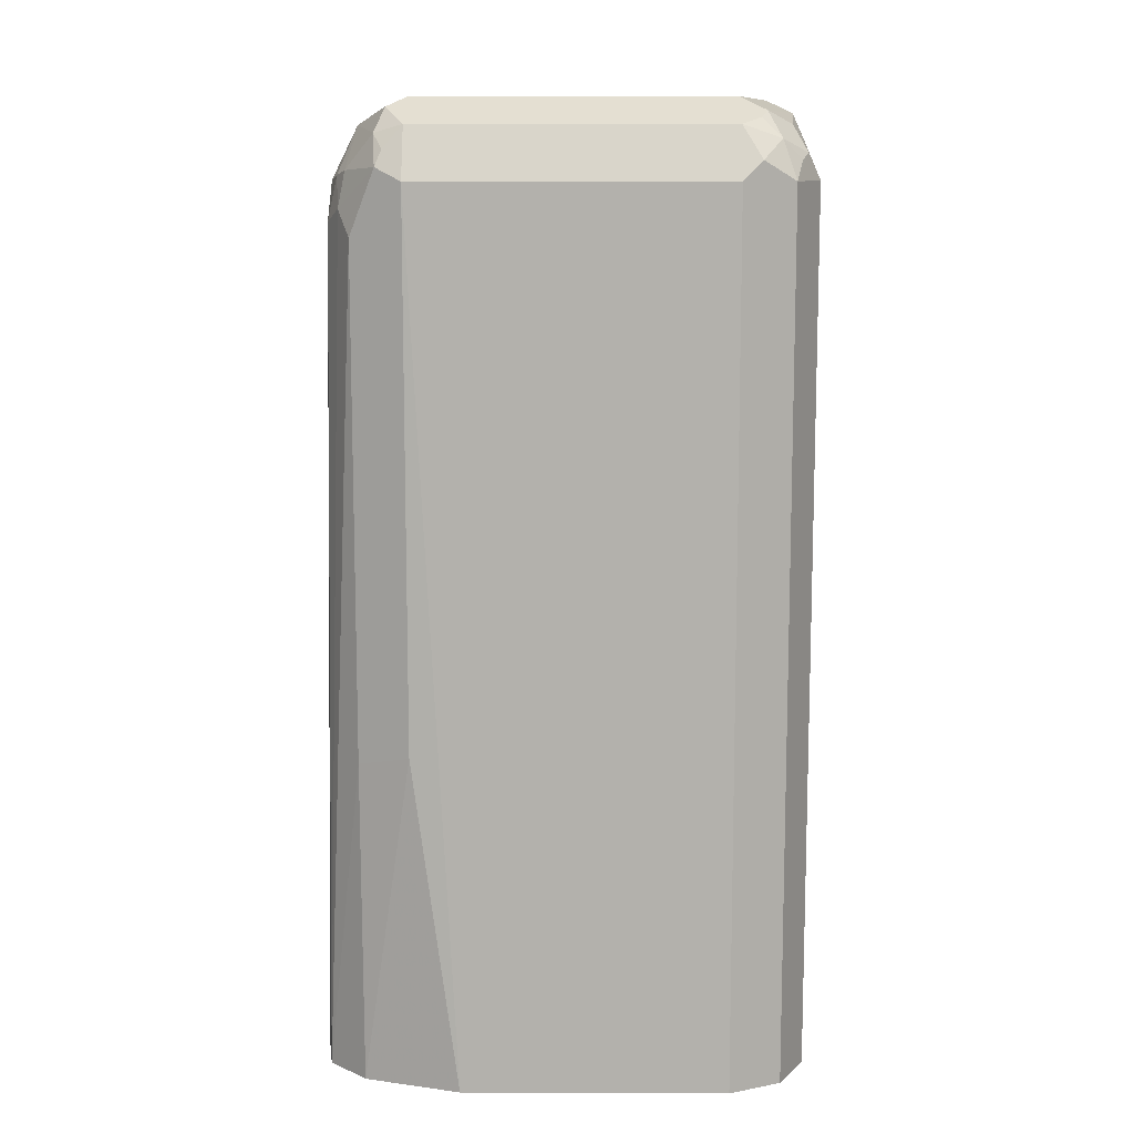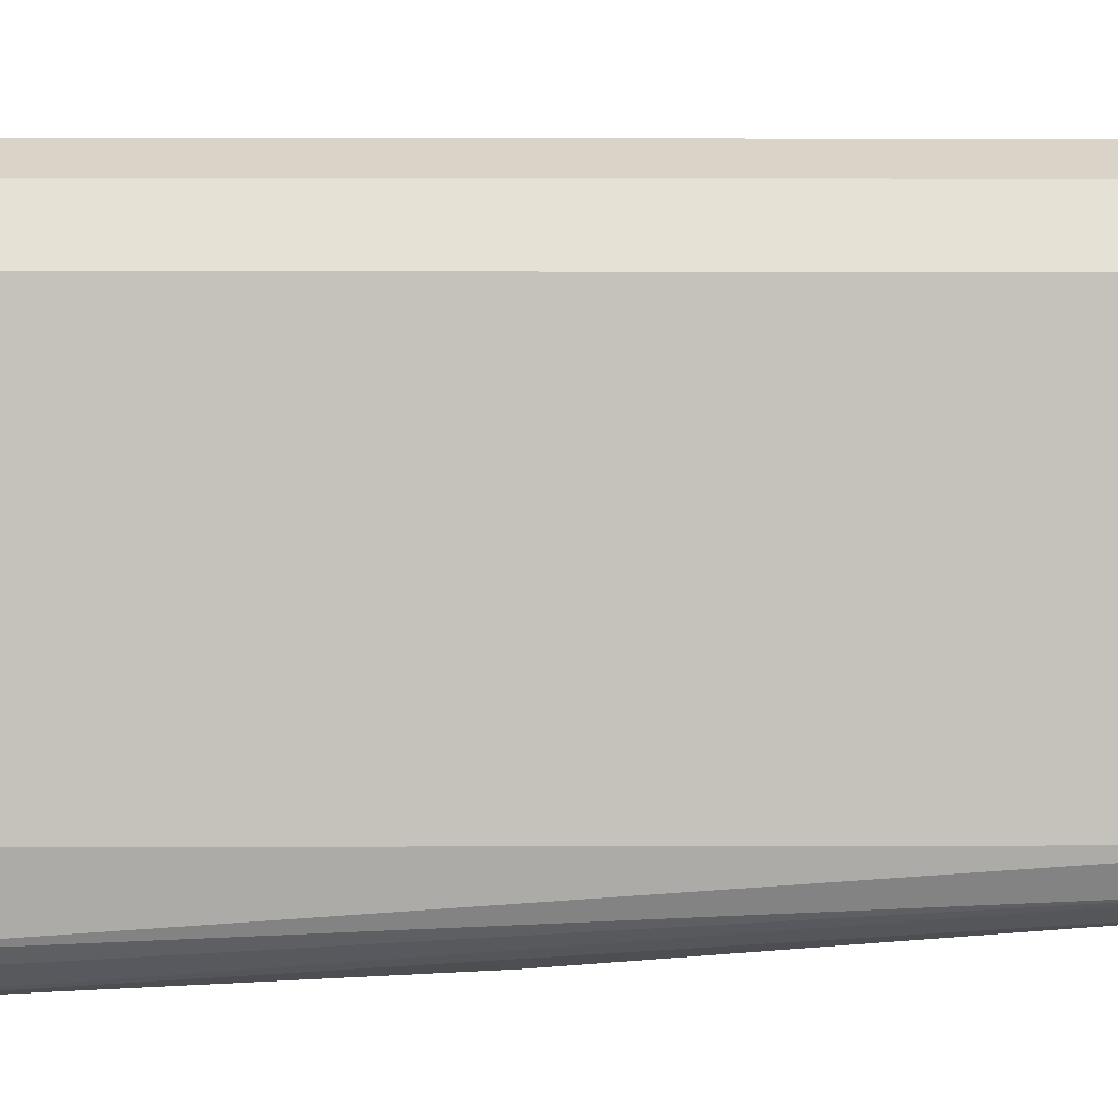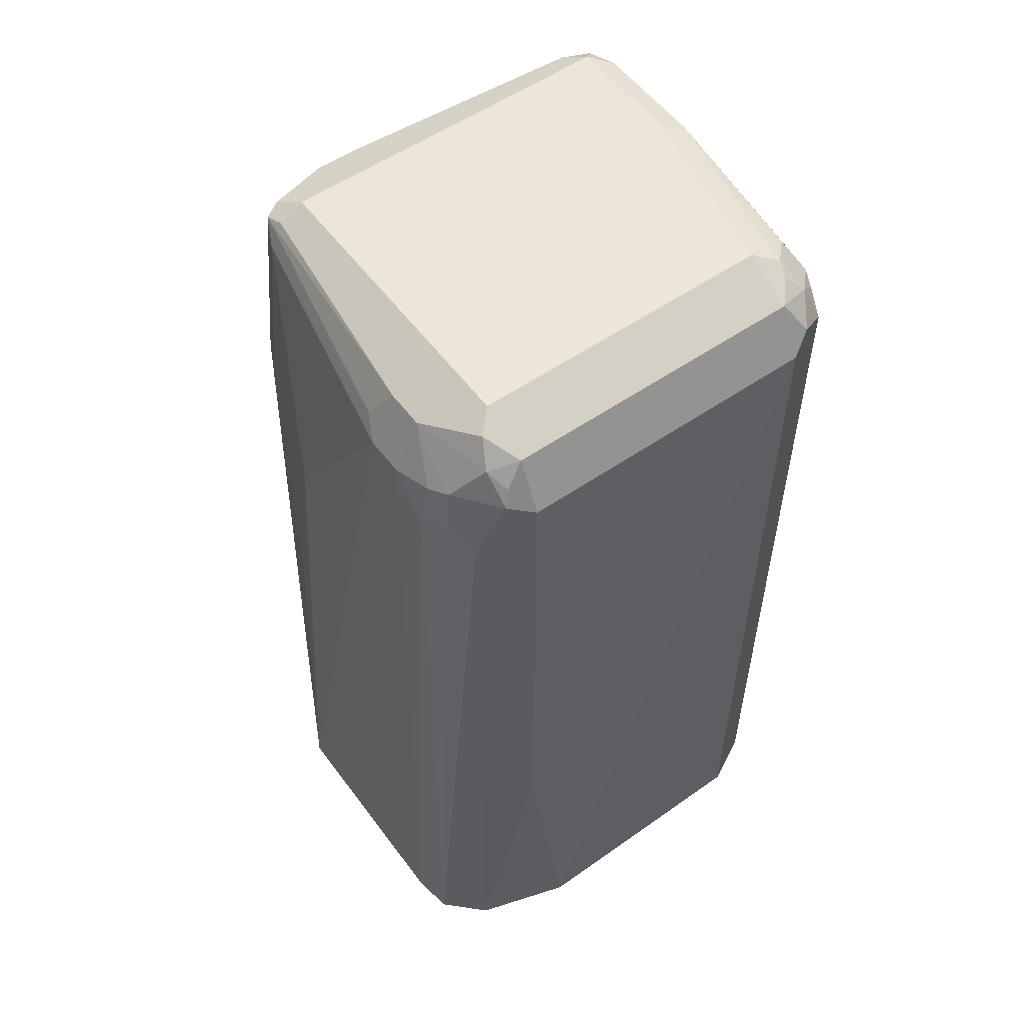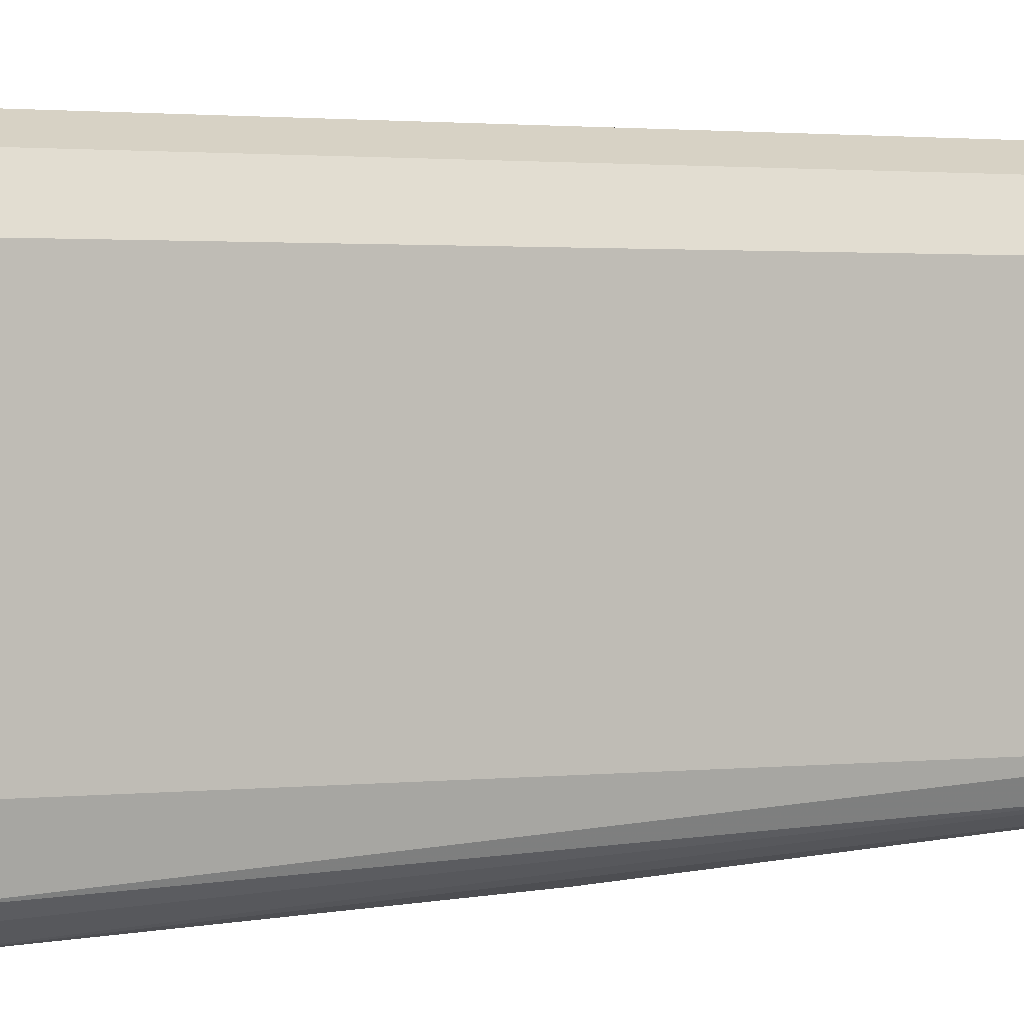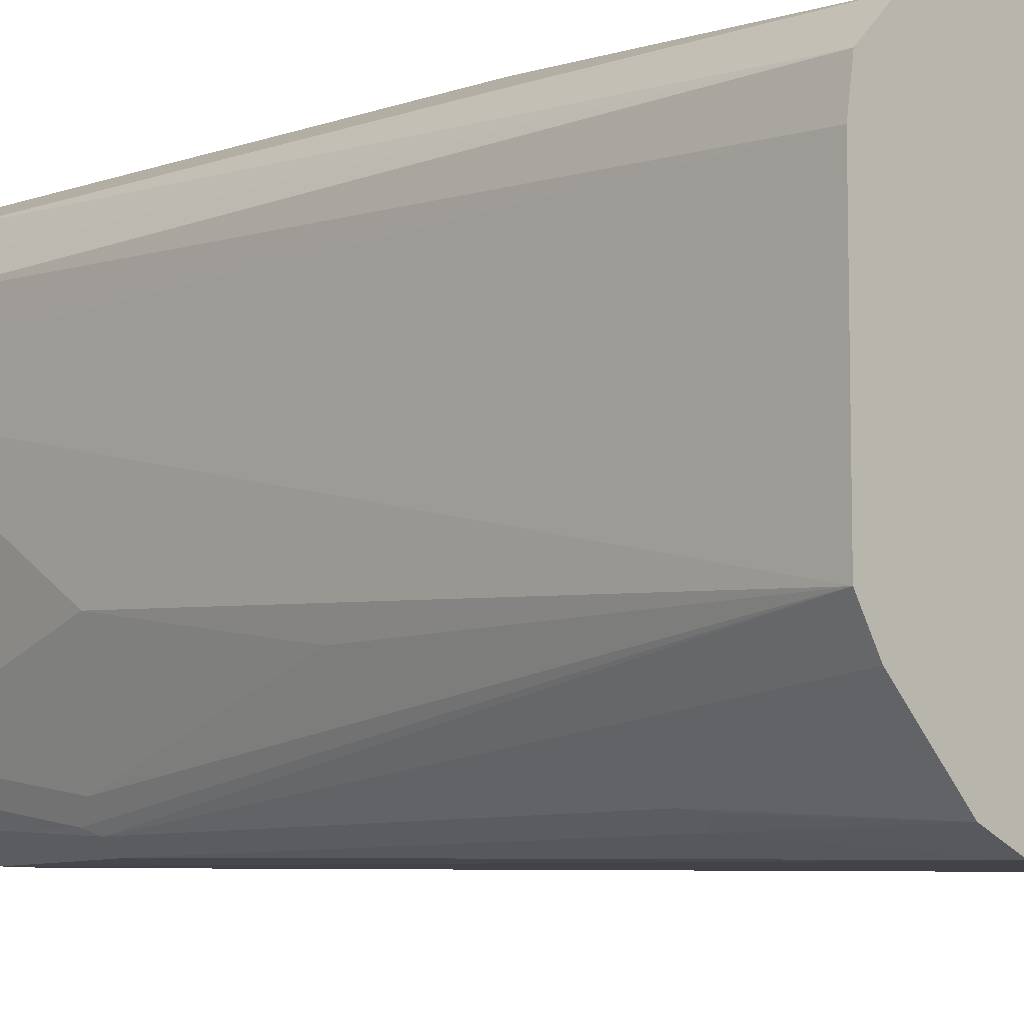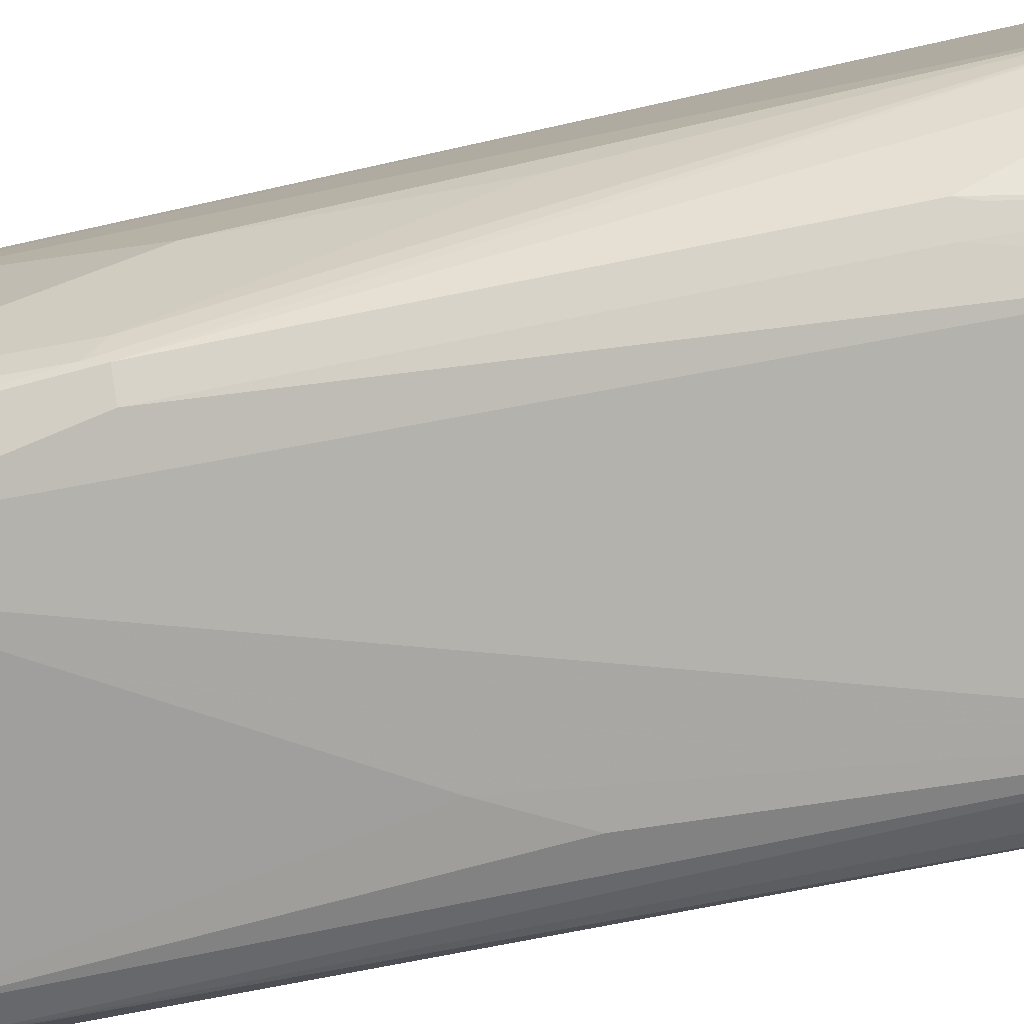
<metadata>
{"format":"obj","ext":"obj","renderer":"f3d","projection":"perspective","resolution":1024,"background":"white","views":[{"elev":10.9,"azim":1.2,"up":"+Y"},{"elev":1.9,"azim":89.1,"up":"+Z"},{"elev":55.2,"azim":-36.0,"up":"+Y"},{"elev":1.8,"azim":68.9,"up":"+Z"},{"elev":-7.9,"azim":-45.6,"up":"+Z"},{"elev":-79.9,"azim":-78.8,"up":"+Z"}]}
</metadata>
<code>
v 0.5138 0.1761 0.0734
v 0.5235 0.1712 0.0783
v 0.5211 0.1688 0.06606
v 0.5284 0.1615 0.0734
v 0.5235 0.1712 0.1223
v 0.5138 0.1761 0.1174
v 0.4991 0.1761 0.1908
v 0.3817 0.1761 0.1908
v 0.4991 0.1664 0.2104
v 0.5089 0.1712 0.1957
v 0.5187 0.1664 0.1859
v 0.5235 0.1566 0.1957
v 0.5138 0.1615 0.2055
v 0.5211 0.1541 0.2018
v 0.5187 0.1468 0.2104
v 0.5064 0.1541 0.2165
v 0.5187 -0.187 0.2104
v 0.5284 0.1468 0.1908
v 0.5284 0.1615 0.1174
v 0.5284 -0.187 0.1908
v 0.5234 -0.187 0.04963
v 0.5284 -0.187 0.0734
v 0.5235 0.1566 0.06362
v 0.5138 0.1615 0.05873
v 0.5061 -0.187 0.037
v 0.5176 -0.187 0.04434
v 0.4002 -0.187 0.037
v 0.3964 0.1468 0.04404
v 0.411 0.1468 0.04404
v 0.3915 0.1566 0.04893
v 0.4012 0.1664 0.05383
v 0.3768 0.1712 0.06362
v 0.3817 0.1761 0.0734
v 0.3707 0.1688 0.06606
v 0.3835 0.1615 0.05505
v 0.3768 0.1468 0.05383
v 0.3853 0.1541 0.05138
v 0.3817 0.07337 0.04404
v 0.3719 0.07337 0.04893
v 0.3817 -0.1174 0.04404
v 0.3835 -0.187 0.04411
v 0.3743 -0.1248 0.04772
v 0.3719 -0.1174 0.04895
v 0.3542 -0.187 0.07333
v 0.3453 -0.187 0.08808
v 0.3453 -0.187 0.1794
v 0.3523 0.1468 0.1761
v 0.3523 0.1468 0.1615
v 0.3523 0.05871 0.1028
v 0.367 0.1615 0.0734
v 0.356 0.1541 0.1541
v 0.3621 0.1664 0.1761
v 0.3621 0.1664 0.1615
v 0.3719 0.1712 0.0734
v 0.3743 0.1725 0.1981
v 0.3817 0.1664 0.2104
v 0.3817 0.1468 0.2202
v 0.3719 0.1517 0.2153
v 0.3621 0.1272 0.2104
v 0.3572 0.137 0.2006
v 0.3478 -0.187 0.1953
v 0.3621 -0.06358 0.2104
v 0.3625 -0.187 0.21
v 0.3523 0.1321 0.1908
v 0.356 0.1486 0.1908
v 0.3596 0.1505 0.1981
v 0.3707 0.1633 0.2055
v 0.3743 0.1578 0.2128
v 0.399 -0.187 0.2214
v 0.3817 -0.0587 0.2202
v 0.4991 0.1468 0.2202
v 0.5064 0.1688 0.2018
v 0.4991 -0.187 0.2202
v 0.4159 0.1664 0.05383
v 0.5089 0.1712 0.06362
v 0.4844 0.01468 0.04404
v 0.4991 -0.01468 0.04404
v 0.3707 0.08071 0.05138
v 0.367 0.07337 0.05873
v 0.3523 -0.02934 0.08807
f 68 58 56
f 68 56 67
f 67 56 55
f 70 69 57
f 68 67 58
f 67 52 66
f 67 55 52
f 67 66 58
f 59 70 57
f 66 65 60
f 63 46 69
f 70 63 69
f 62 63 70
f 62 70 59
f 66 52 65
f 66 60 58
f 65 52 47
f 52 8 33
f 64 65 47
f 71 57 69
f 53 52 33
f 55 8 52
f 56 8 55
f 56 9 8
f 56 57 9
f 58 57 56
f 64 47 46
f 58 59 57
f 61 59 60
f 61 62 59
f 61 63 62
f 61 46 63
f 61 64 46
f 61 60 64
f 64 60 65
f 60 59 58
f 9 57 71
f 78 39 45
f 9 16 13
f 25 29 76
f 77 25 76
f 77 24 25
f 77 76 24
f 54 33 34
f 50 51 34
f 50 34 78
f 29 24 76
f 50 78 79
f 50 80 49
f 80 45 49
f 80 79 45
f 78 45 79
f 53 33 54
f 78 36 39
f 78 34 36
f 50 79 80
f 75 3 24
f 75 1 3
f 74 1 75
f 9 13 72
f 10 9 72
f 10 72 13
f 73 16 71
f 73 17 16
f 73 69 17
f 73 71 69
f 69 46 17
f 17 46 21
f 41 21 46
f 27 21 41
f 33 8 1
f 31 33 1
f 74 31 1
f 74 29 31
f 74 24 29
f 74 75 24
f 9 71 16
f 53 54 34
f 48 51 50
f 53 51 52
f 15 17 18
f 12 15 18
f 12 18 5
f 19 5 18
f 19 4 5
f 19 18 4
f 18 20 4
f 18 17 20
f 20 17 21
f 22 20 21
f 22 4 20
f 22 21 4
f 23 4 21
f 23 3 4
f 23 24 3
f 15 16 17
f 15 13 16
f 14 13 15
f 14 15 12
f 2 3 1
f 2 4 3
f 2 5 4
f 2 1 5
f 6 5 1
f 53 34 51
f 6 1 7
f 23 25 24
f 7 1 8
f 10 7 9
f 10 5 7
f 11 5 10
f 11 12 5
f 11 10 12
f 12 10 13
f 14 12 13
f 9 7 8
f 26 25 23
f 6 7 5
f 26 23 21
f 40 27 41
f 42 40 41
f 42 39 40
f 42 43 39
f 42 41 43
f 44 43 41
f 44 39 43
f 38 28 27
f 44 45 39
f 45 41 46
f 47 45 46
f 48 45 47
f 48 49 45
f 48 47 51
f 51 47 52
f 26 21 25
f 44 41 45
f 38 27 40
f 48 50 49
f 38 39 36
f 38 40 39
f 28 25 27
f 30 29 28
f 30 31 29
f 32 31 30
f 32 33 31
f 32 34 33
f 28 29 25
f 35 36 34
f 38 36 28
f 35 34 32
f 30 28 36
f 25 21 27
f 37 35 30
f 37 30 36
f 35 32 30
f 37 36 35

</code>
